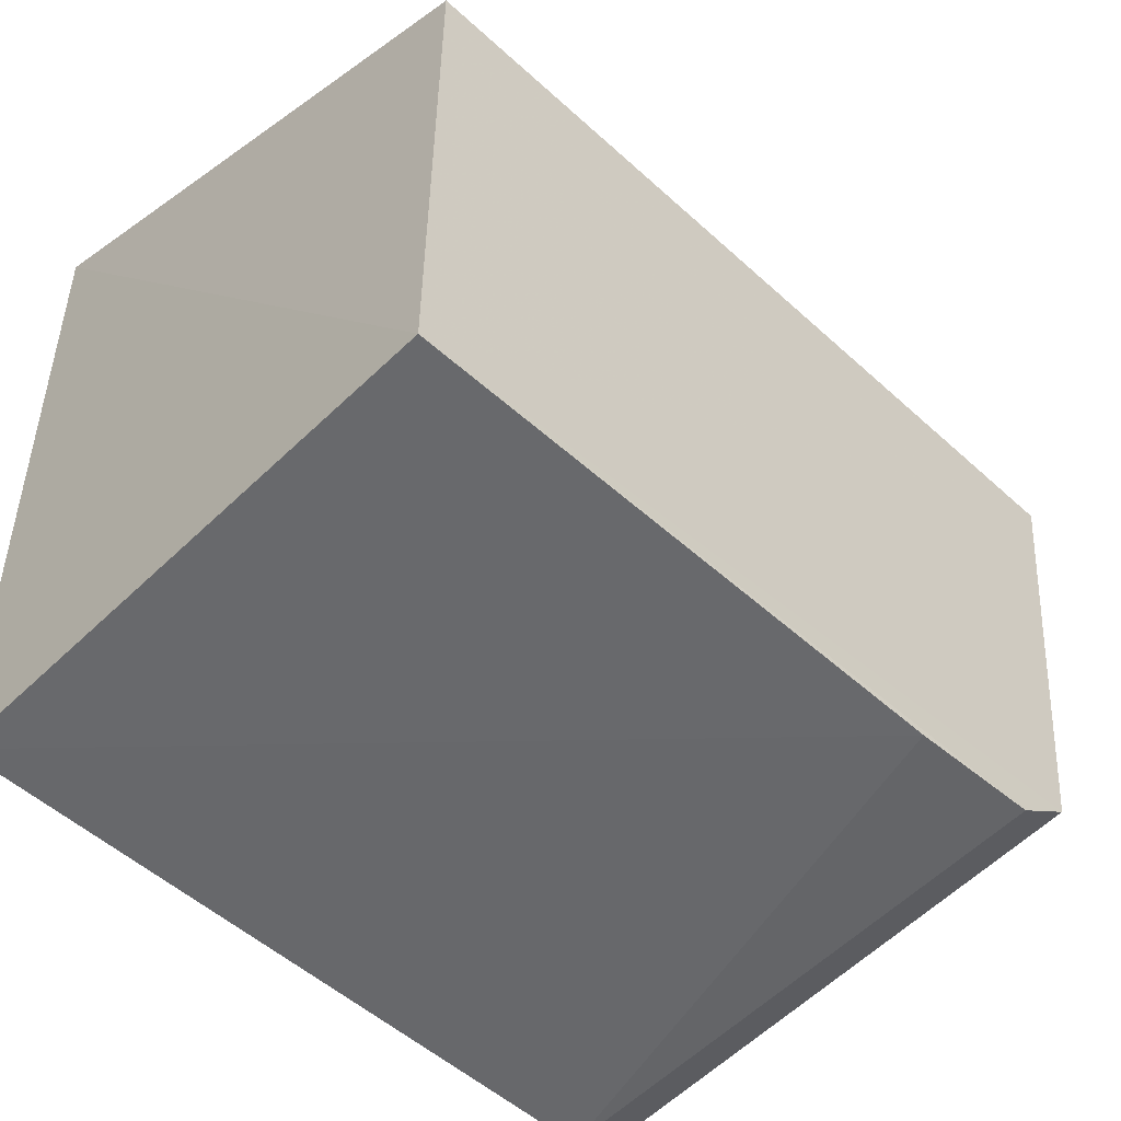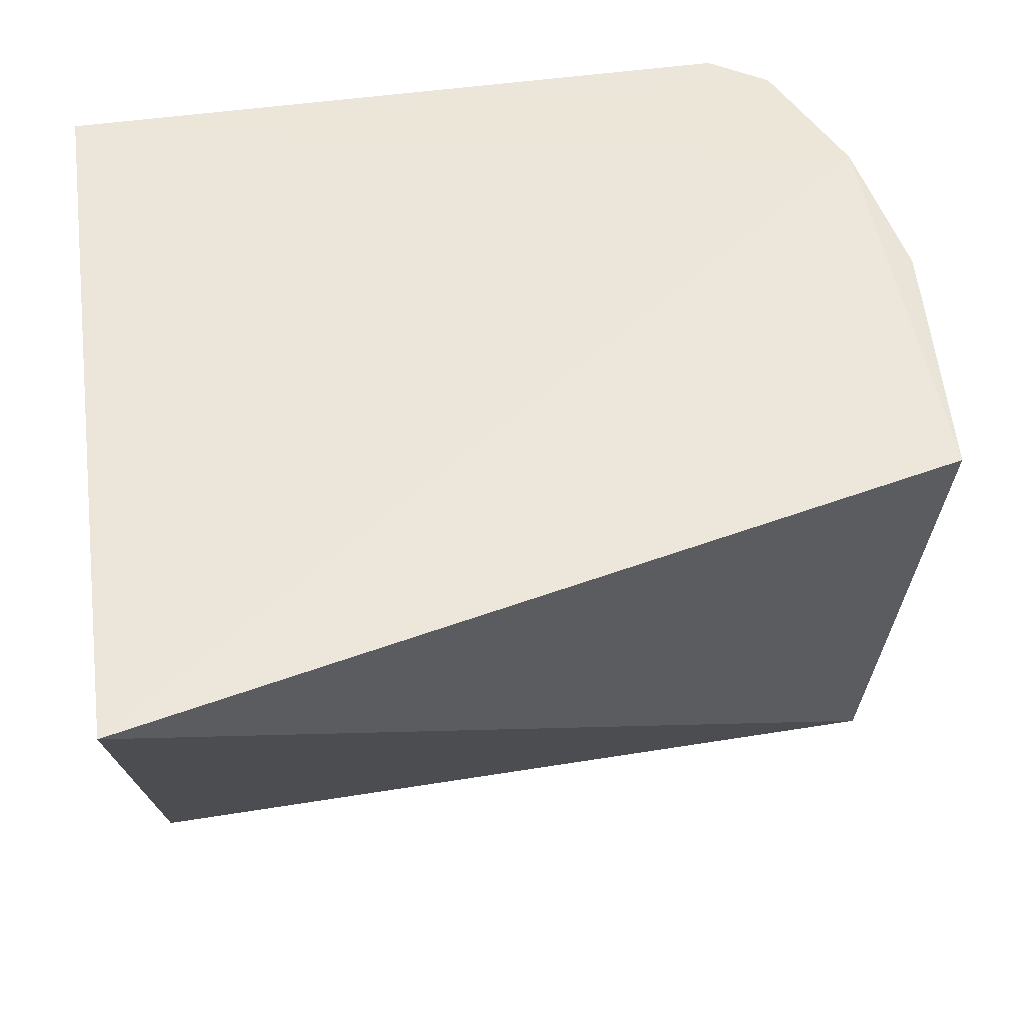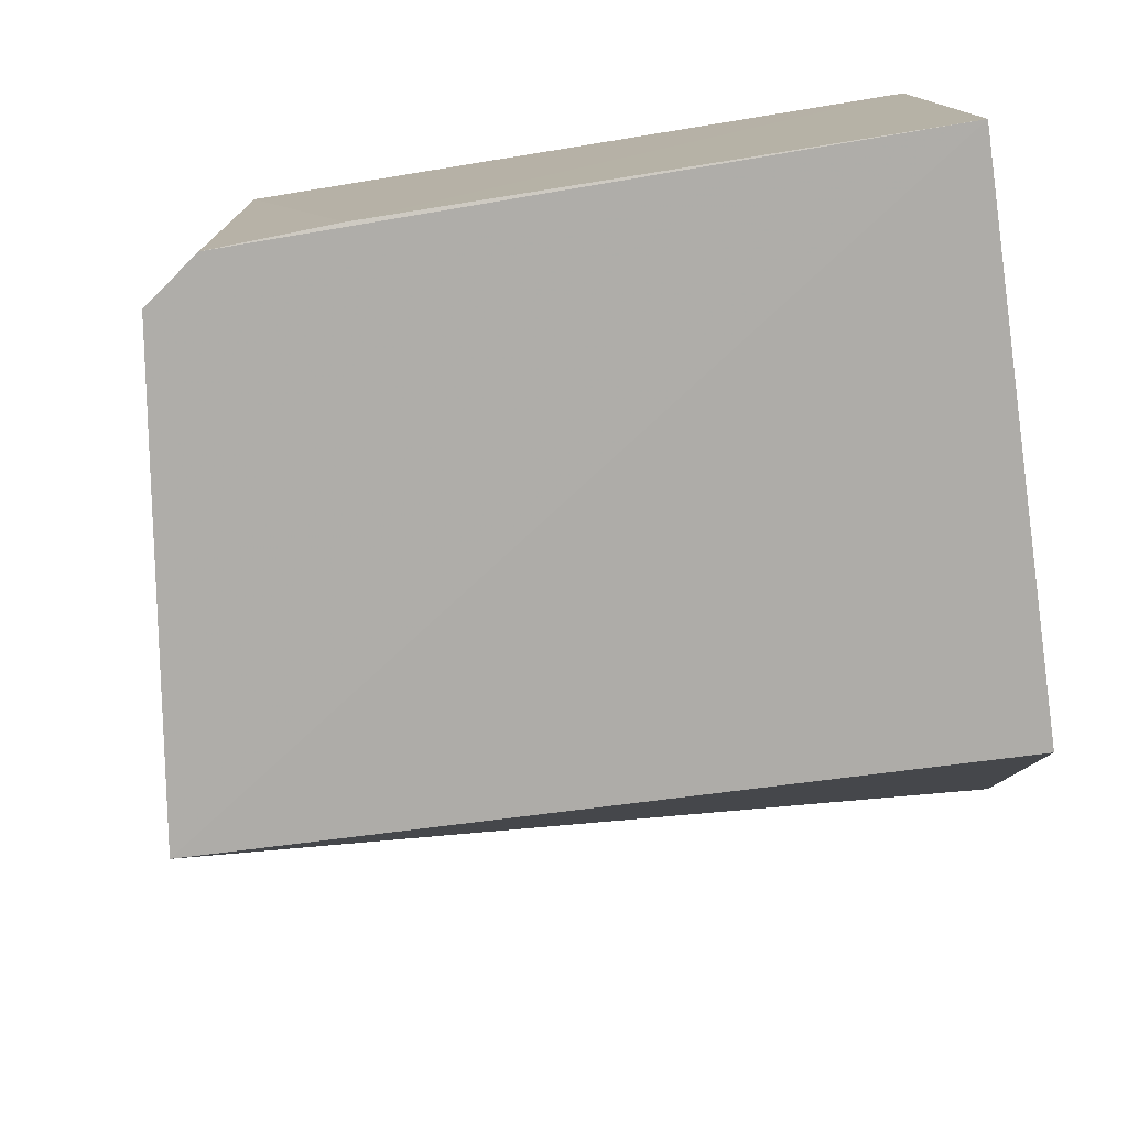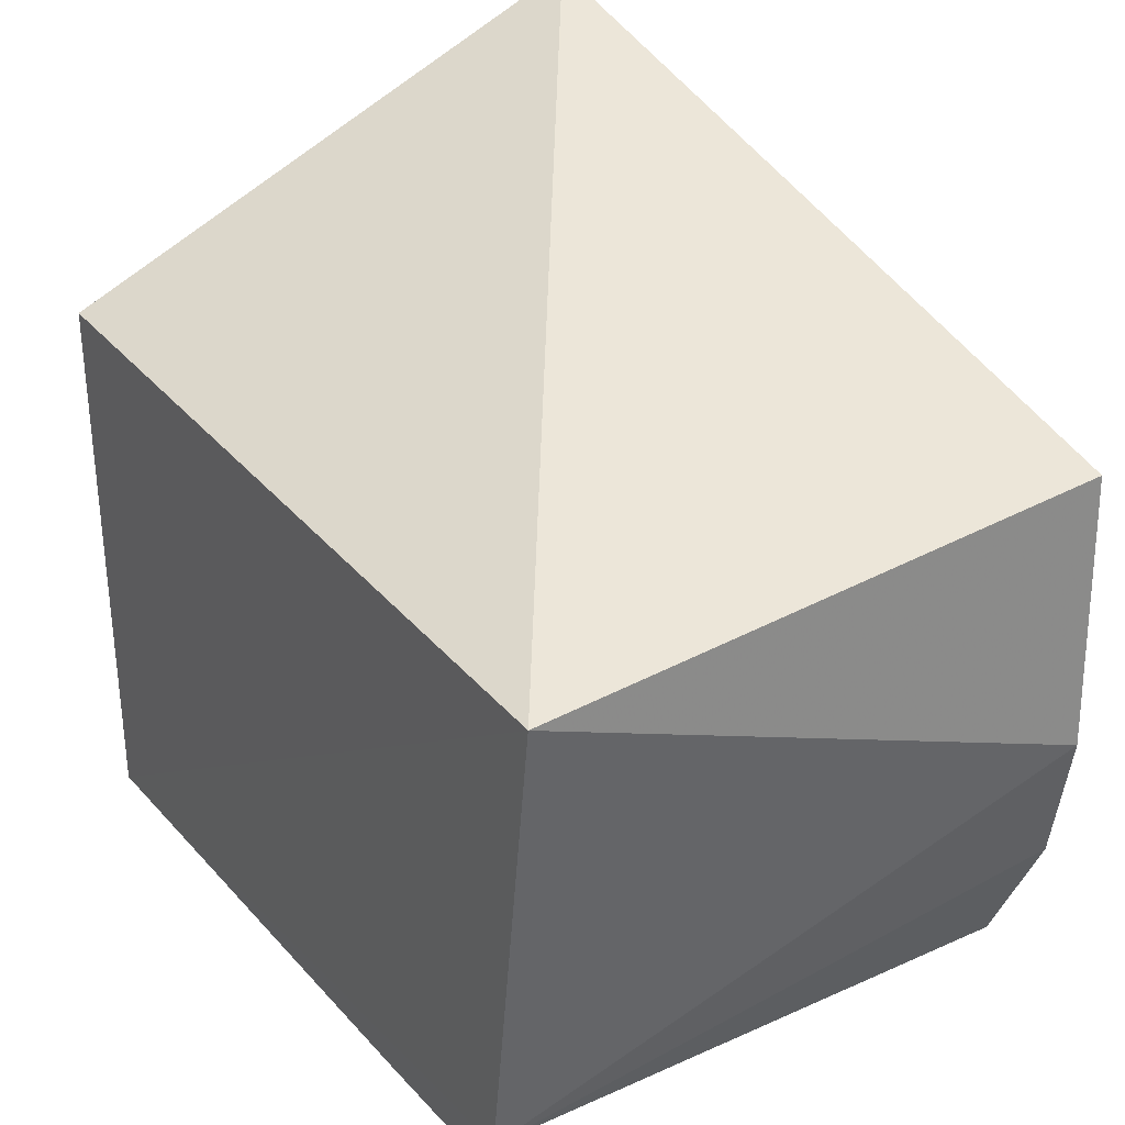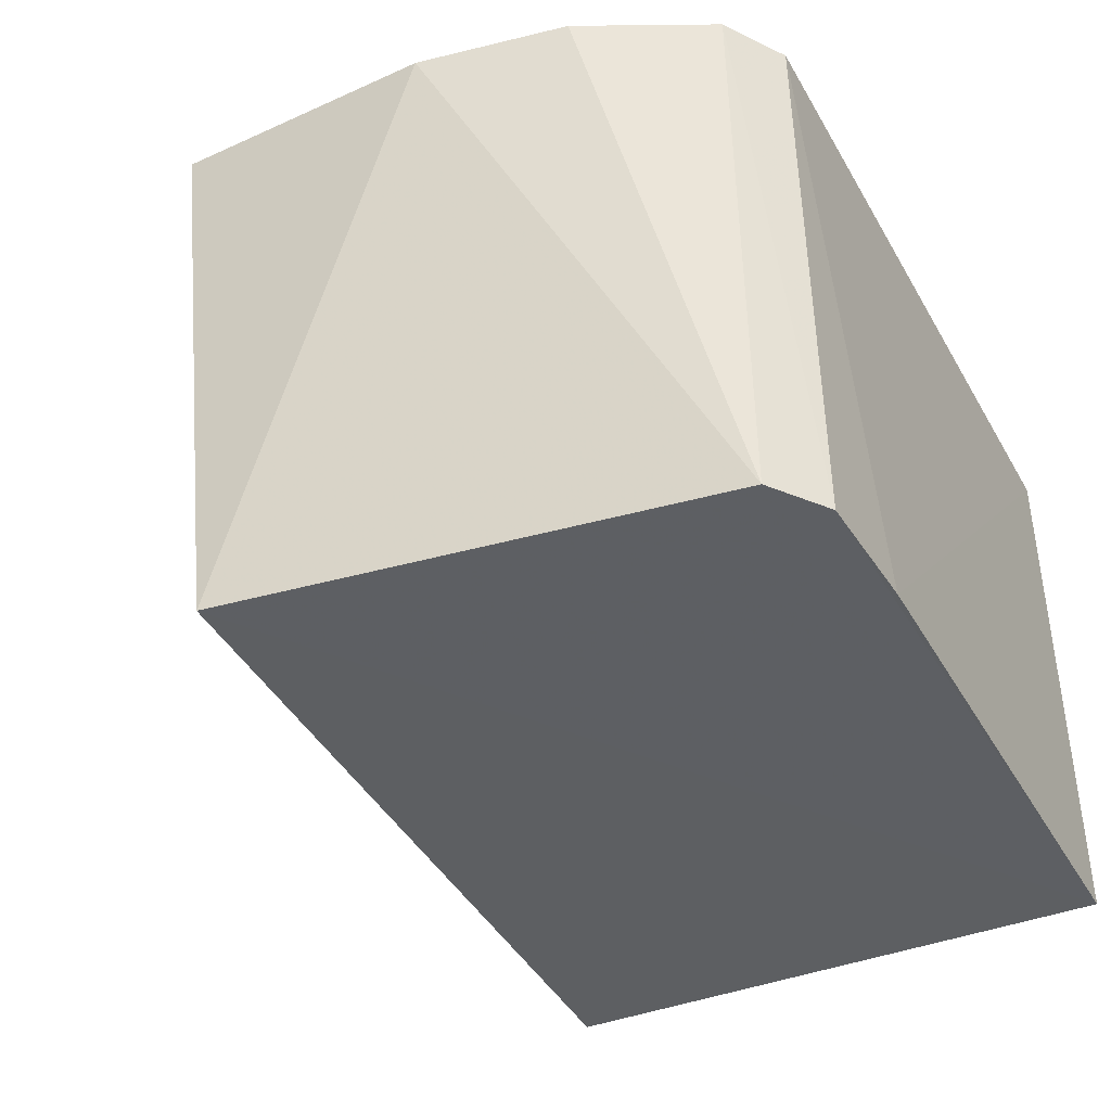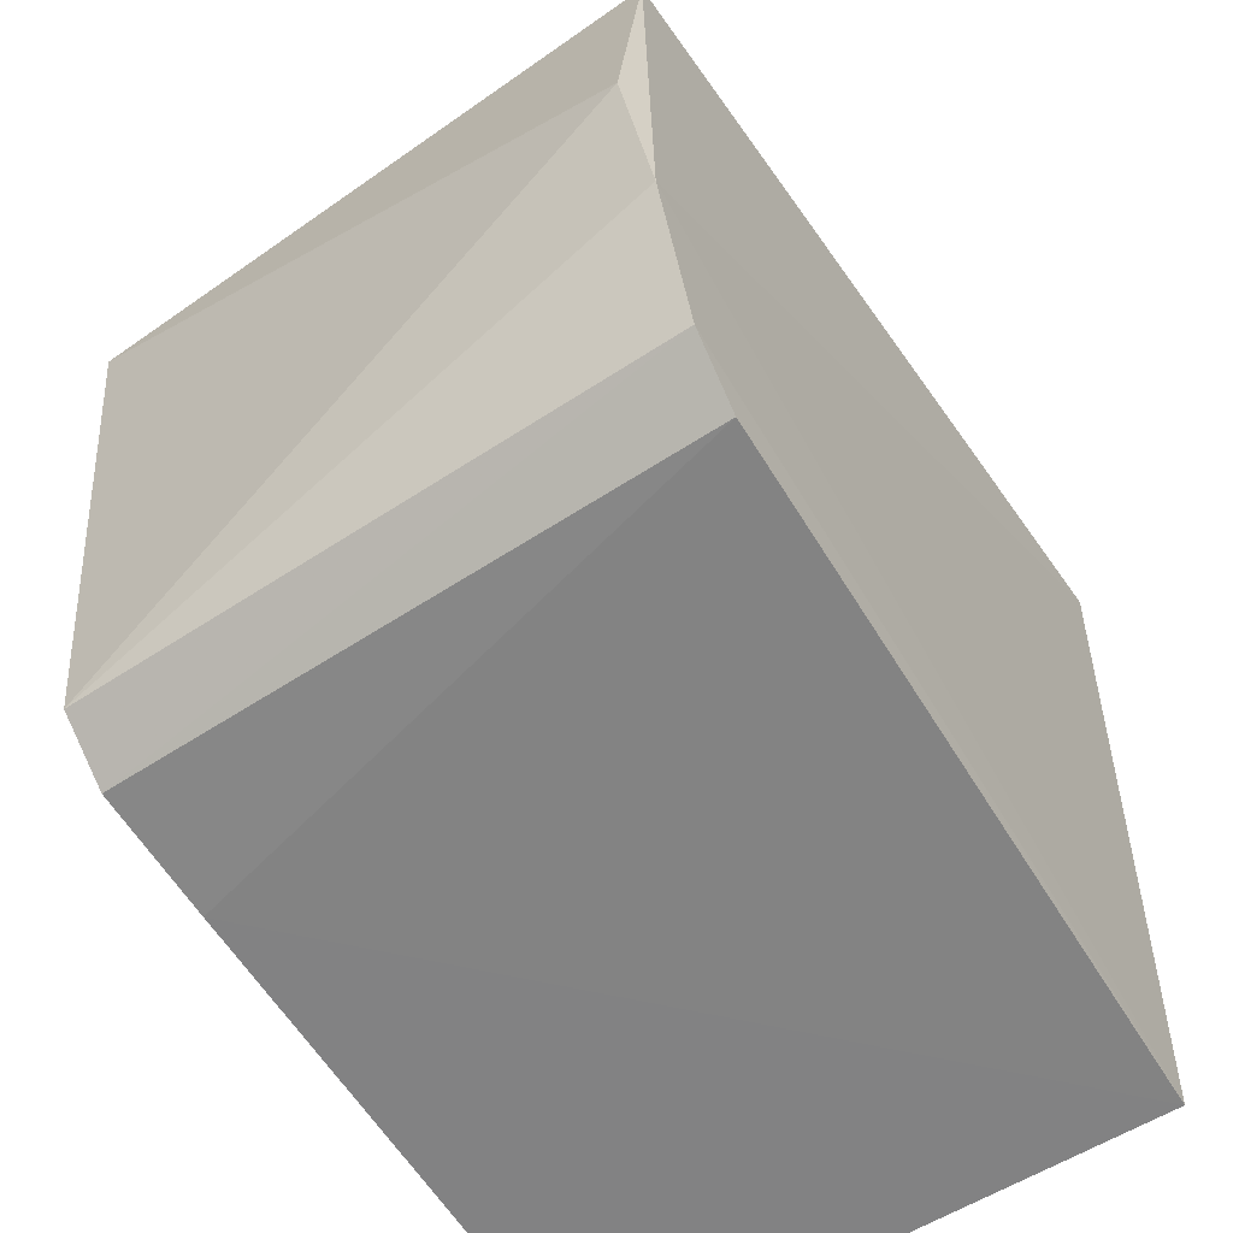
<metadata>
{"format":"obj","ext":"obj","renderer":"f3d","projection":"perspective","resolution":1024,"background":"white","views":[{"elev":-53.4,"azim":-44.1,"up":"+Z"},{"elev":54.1,"azim":-8.7,"up":"+Y"},{"elev":-76.9,"azim":-171.7,"up":"+Y"},{"elev":32.5,"azim":55.9,"up":"+Z"},{"elev":-39.8,"azim":116.3,"up":"+Y"},{"elev":-60.0,"azim":121.8,"up":"+Z"}]}
</metadata>
<code>
v 0.00147 0.001355 0.02865
v 0.02985 -0.01896 0.02012
v 0.03151 0.0005348 0.01257
v 0.00179 0.0004939 0.001029
v 0.001828 -0.0188 0.0207
v 0.02558 -0.01886 0.001396
v 0.03034 0.0009508 0.007477
v 0.03076 0.0009289 0.02191
v 0.00179 -0.01882 0.0009151
v 0.02756 -0.01887 0.002844
v 0.02625 0.0006299 0.001415
v 0.0283 0.0007359 0.002816
v 0.02112 -0.0188 0.001161
f 5 2 1
f 7 4 1
f 8 1 2
f 8 2 3
f 8 7 1
f 8 3 7
f 9 5 1
f 9 1 4
f 9 2 5
f 10 3 2
f 10 9 6
f 10 2 9
f 10 7 3
f 12 11 4
f 12 4 7
f 12 7 10
f 12 10 6
f 12 6 11
f 13 9 4
f 13 4 11
f 13 11 6
f 13 6 9

</code>
